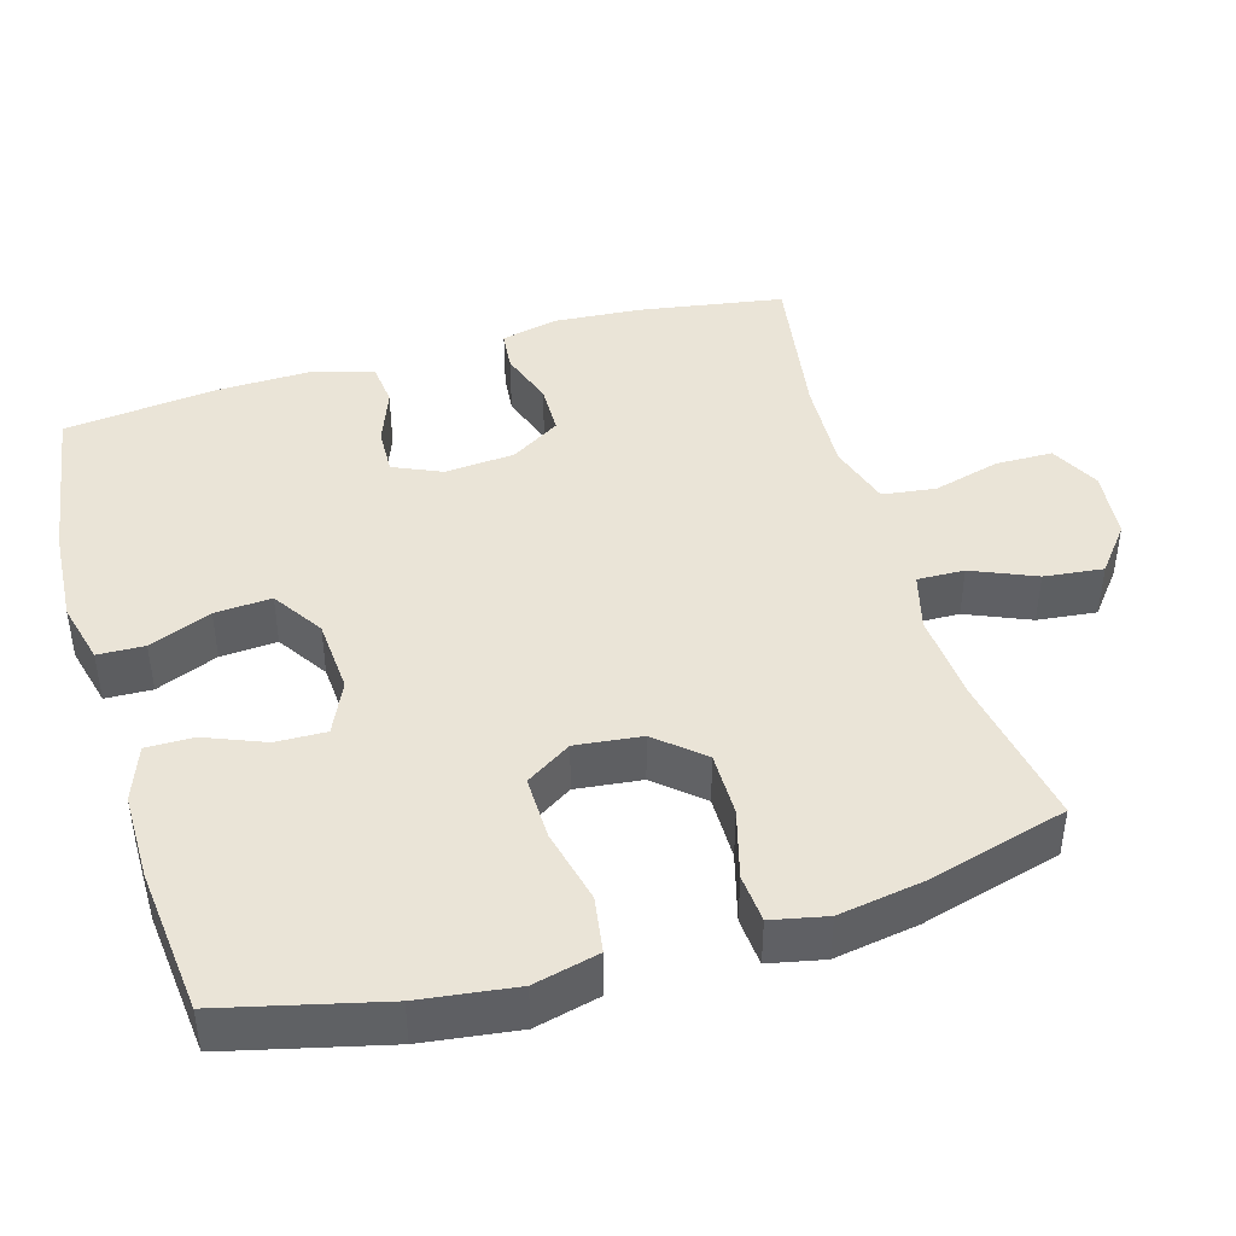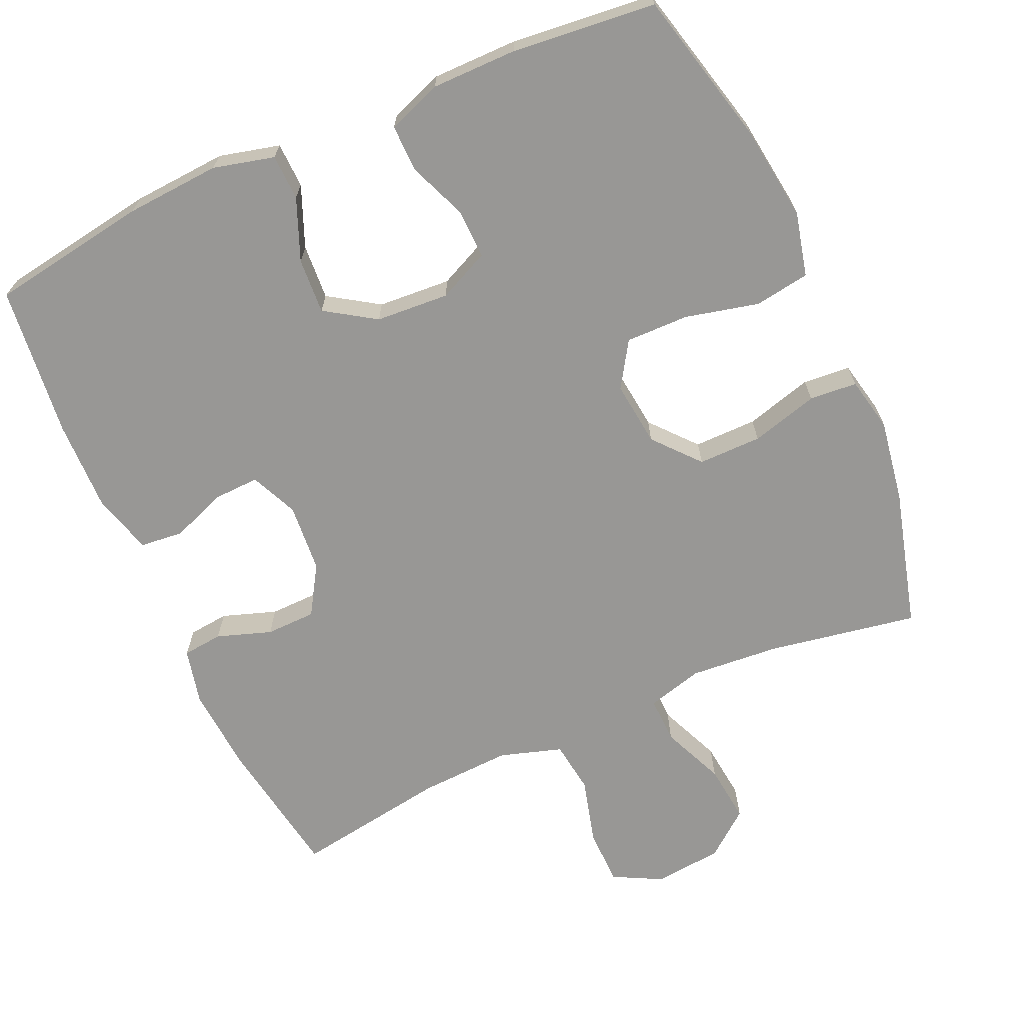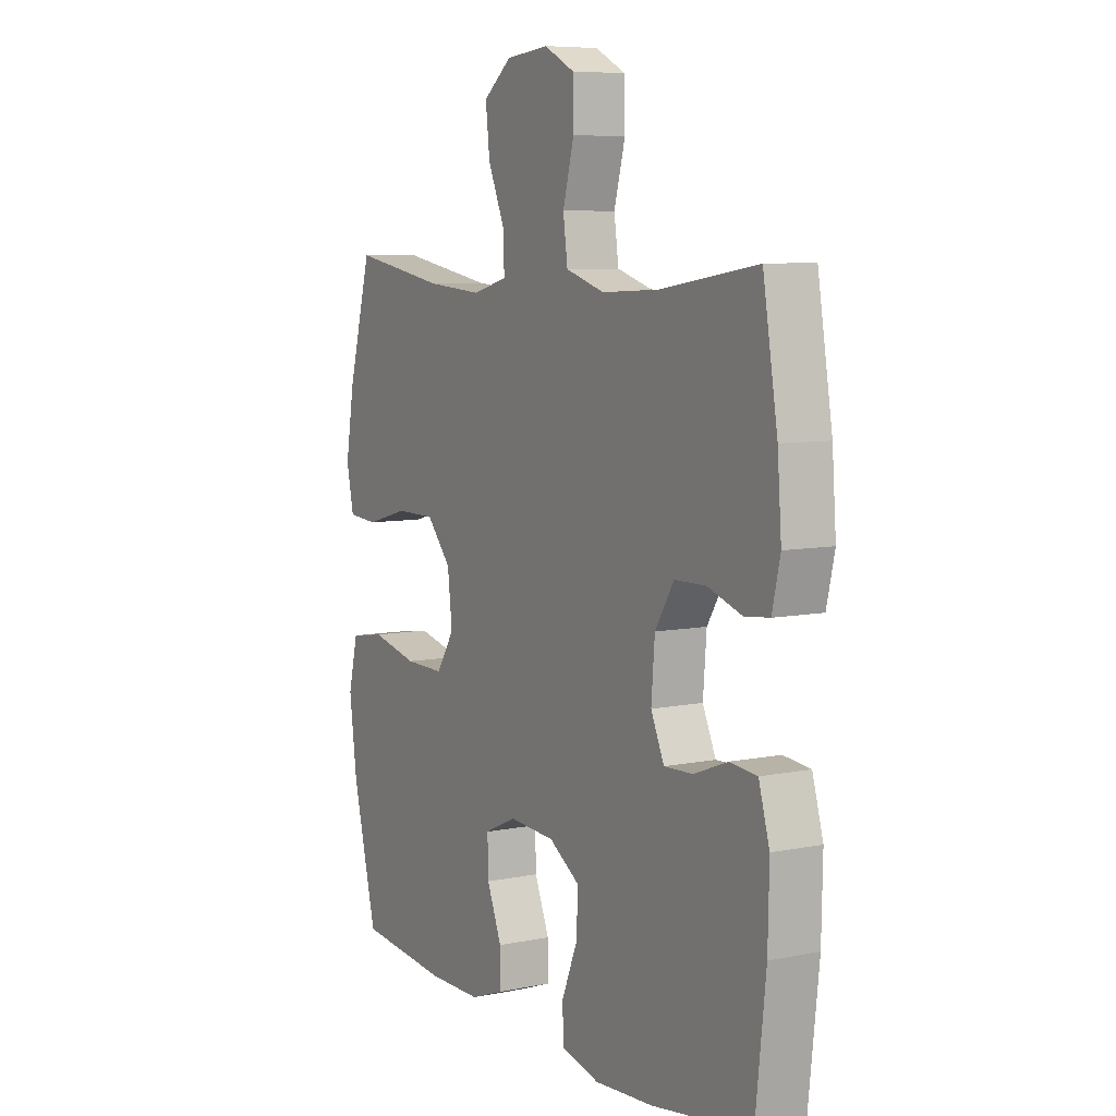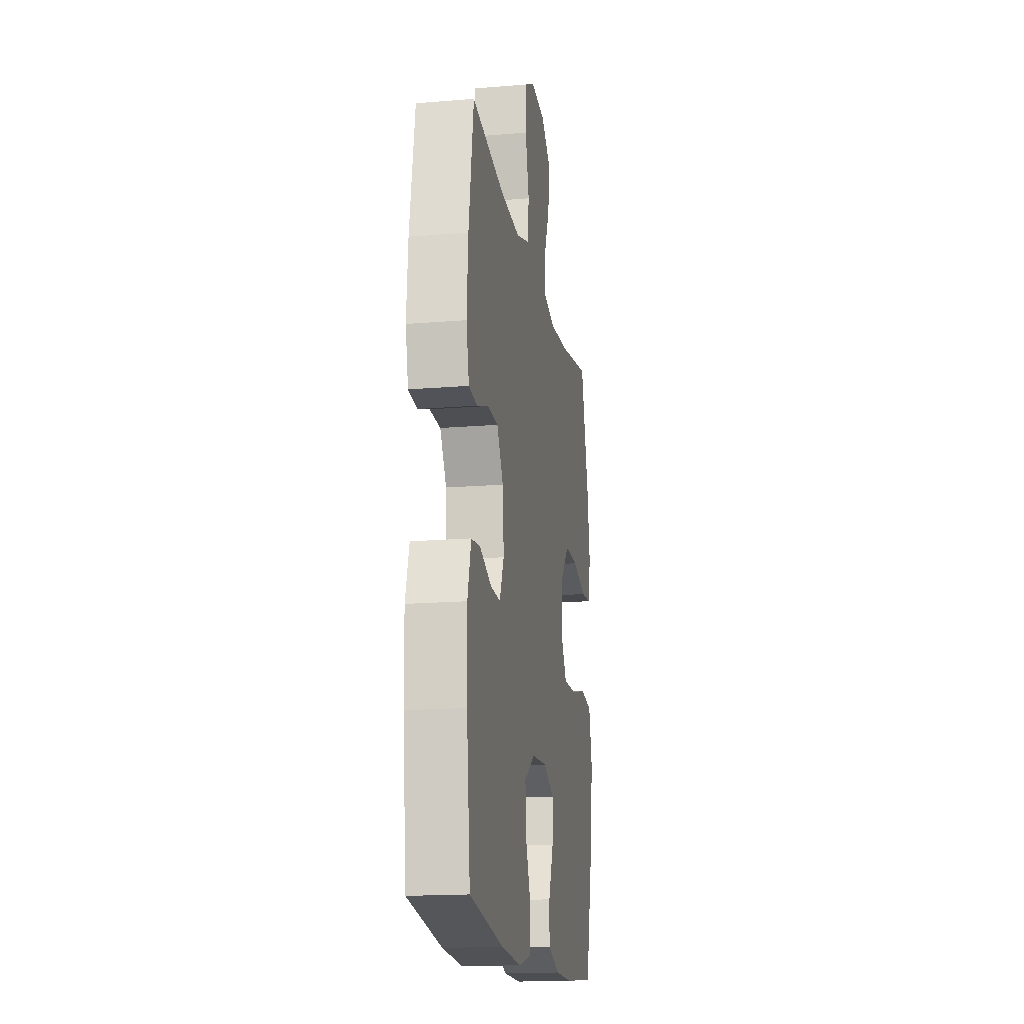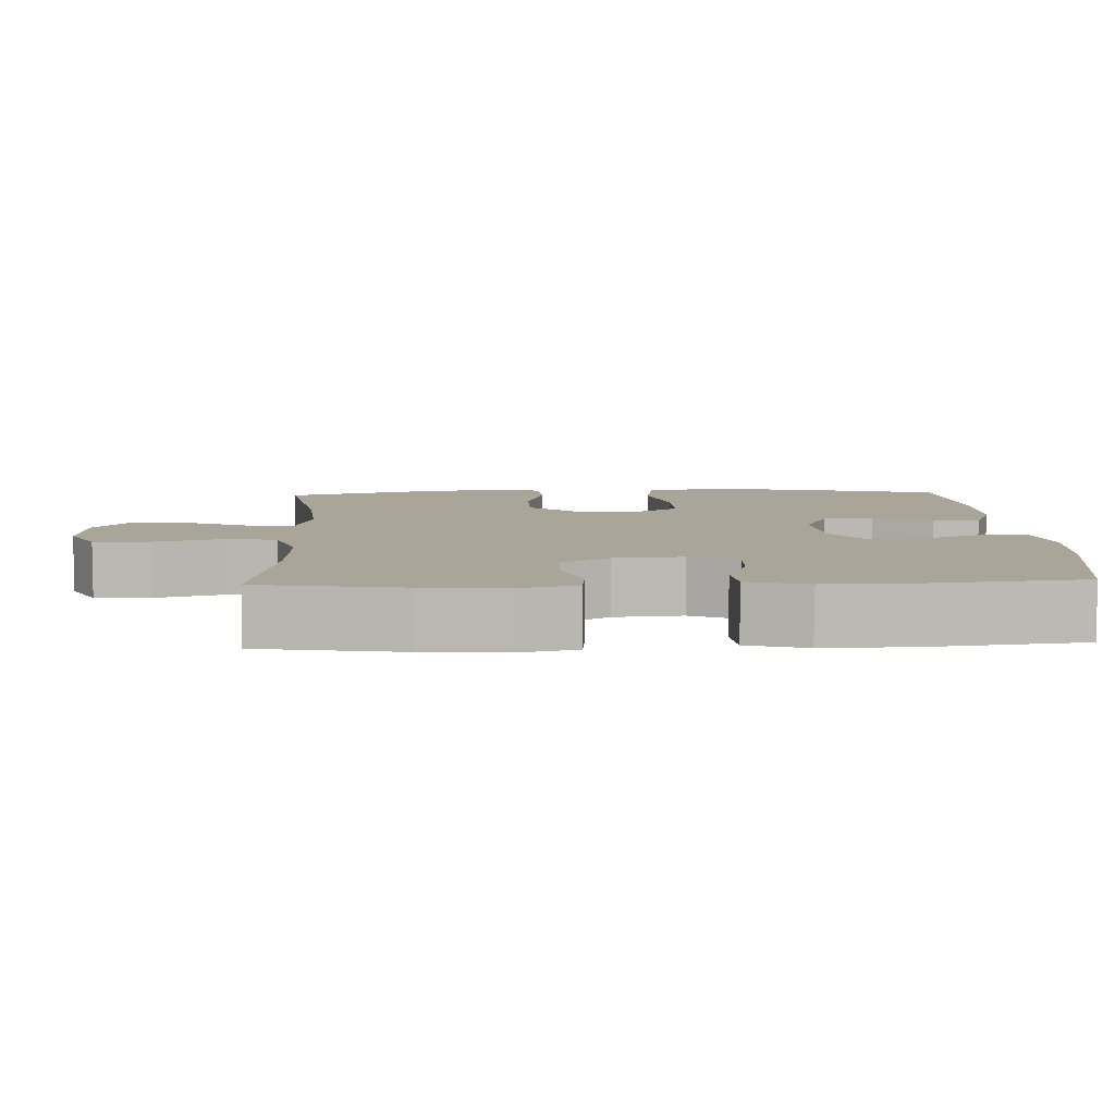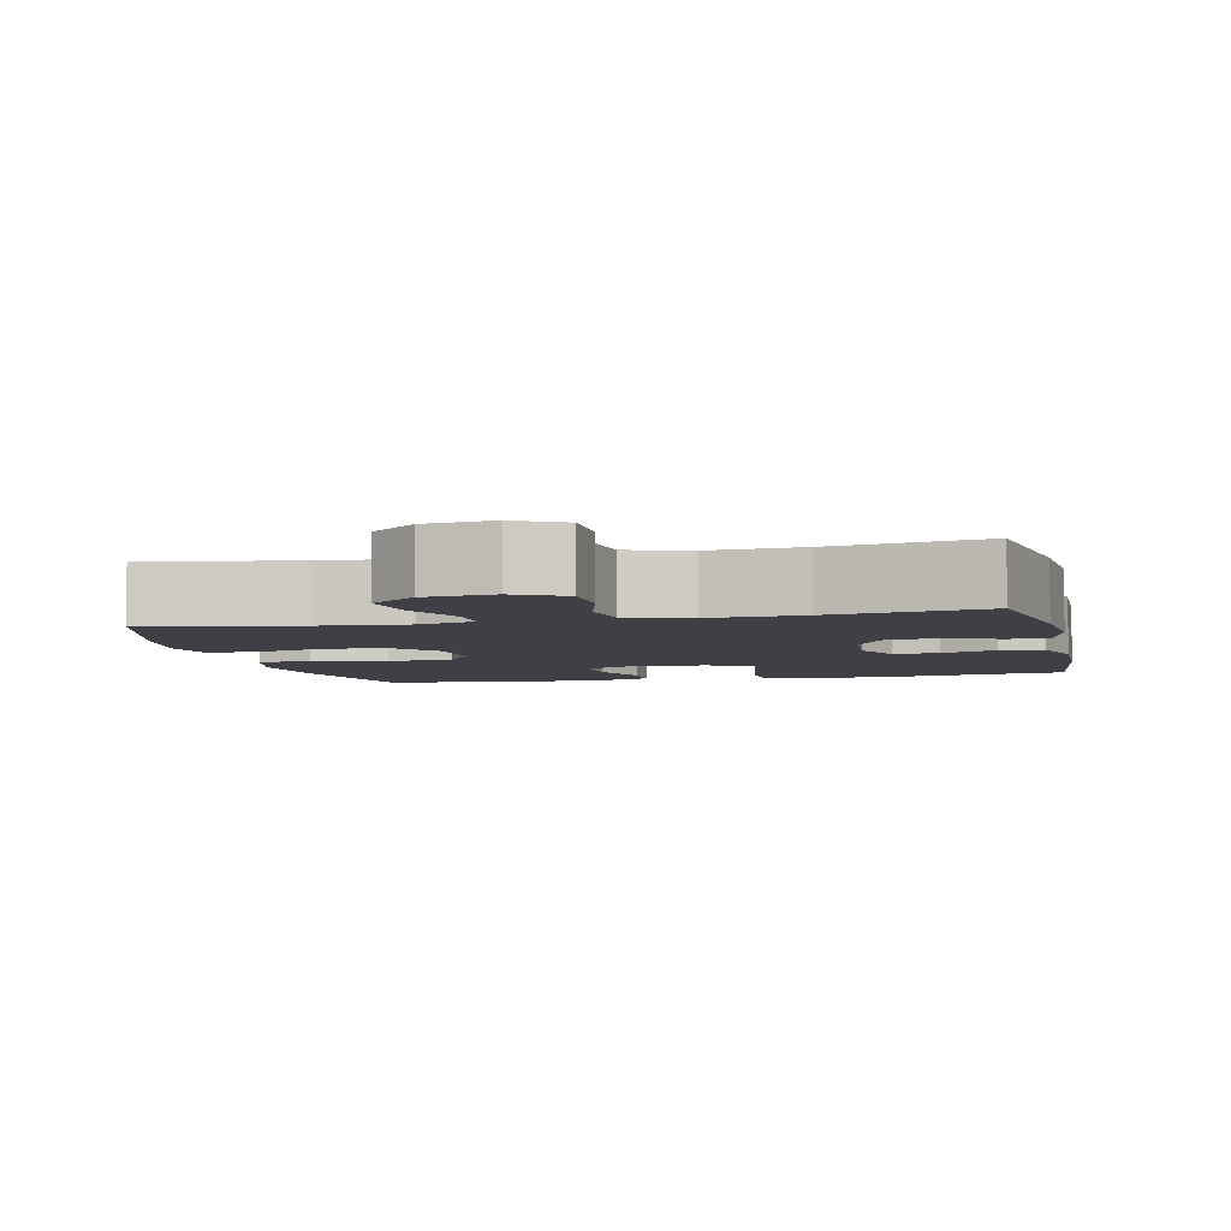
<metadata>
{"format":"obj","ext":"obj","renderer":"f3d","projection":"perspective","resolution":1024,"background":"white","views":[{"elev":43.7,"azim":-106.4,"up":"+Y"},{"elev":-68.2,"azim":-155.9,"up":"+Y"},{"elev":7.4,"azim":59.8,"up":"+Z"},{"elev":-16.9,"azim":99.5,"up":"+Z"},{"elev":7.4,"azim":87.4,"up":"+Y"},{"elev":-5.2,"azim":12.9,"up":"+Y"}]}
</metadata>
<code>
o path7194
v 0.2973 0.0375 0.436
v 0.1687 0.0375 0.4299
v 0.08241 0.0375 0.4569
v 0.07251 0.0375 0.5295
v 0.09726 0.0375 0.6222
v 0.09601 0.0375 0.7001
v 0.02815 0.0375 0.7352
v -0.06678 0.0375 0.7255
v -0.1292 0.0375 0.6757
v -0.1201 0.0375 0.5946
v -0.0827 0.0375 0.5073
v -0.08091 0.0375 0.4429
v -0.1589 0.0375 0.4221
v -0.2825 0.0375 0.4321
v -0.4911 0.0375 0.4691
v -0.5436 0.0375 0.2771
v -0.5626 0.0375 0.162
v -0.5467 0.0375 0.08634
v -0.4803 0.0375 0.08102
v -0.3865 0.0375 0.1069
v -0.2982 0.0375 0.1073
v -0.2438 0.0375 0.04415
v -0.2335 0.0375 -0.04611
v -0.2732 0.0375 -0.1085
v -0.3609 0.0375 -0.1073
v -0.4634 0.0375 -0.08278
v -0.5402 0.0375 -0.09471
v -0.5617 0.0375 -0.1838
v -0.5444 0.0375 -0.3153
v -0.4911 0.0375 -0.5328
v -0.2908 0.0375 -0.5531
v -0.1719 0.0375 -0.553
v -0.09662 0.0375 -0.525
v -0.09739 0.0375 -0.4597
v -0.1302 0.0375 -0.3782
v -0.1321 0.0375 -0.3092
v -0.06081 0.0375 -0.2763
v 0.04121 0.0375 -0.2832
v 0.1106 0.0375 -0.3284
v 0.1057 0.0375 -0.406
v 0.07115 0.0375 -0.4913
v 0.07333 0.0375 -0.5551
v 0.1582 0.0375 -0.5765
v 0.2898 0.0375 -0.5677
v 0.5106 0.0375 -0.5328
v 0.5339 0.0375 -0.3211
v 0.5365 0.0375 -0.1941
v 0.5125 0.0375 -0.1106
v 0.4526 0.0375 -0.1045
v 0.3768 0.0375 -0.1334
v 0.313 0.0375 -0.1358
v 0.2837 0.0375 -0.07008
v 0.2913 0.0375 0.0257
v 0.3332 0.0375 0.09355
v 0.4028 0.0375 0.09491
v 0.4783 0.0375 0.06908
v 0.5342 0.0375 0.07482
v 0.5521 0.0375 0.1528
v 0.5431 0.0375 0.2714
v 0.5106 0.0375 0.4691
v 0.2973 -0.0375 0.436
v 0.1687 -0.0375 0.4299
v 0.08241 -0.0375 0.4569
v 0.07251 -0.0375 0.5295
v 0.09726 -0.0375 0.6222
v 0.09601 -0.0375 0.7001
v 0.02815 -0.0375 0.7352
v -0.06678 -0.0375 0.7255
v -0.1292 -0.0375 0.6757
v -0.1201 -0.0375 0.5946
v -0.0827 -0.0375 0.5073
v -0.08091 -0.0375 0.4429
v -0.1589 -0.0375 0.4221
v -0.2825 -0.0375 0.4321
v -0.4911 -0.0375 0.4691
v -0.5436 -0.0375 0.2771
v -0.5626 -0.0375 0.162
v -0.5467 -0.0375 0.08634
v -0.4803 -0.0375 0.08102
v -0.3865 -0.0375 0.1069
v -0.2982 -0.0375 0.1073
v -0.2438 -0.0375 0.04415
v -0.2335 -0.0375 -0.04611
v -0.2732 -0.0375 -0.1085
v -0.3609 -0.0375 -0.1073
v -0.4634 -0.0375 -0.08278
v -0.5402 -0.0375 -0.09471
v -0.5617 -0.0375 -0.1838
v -0.5444 -0.0375 -0.3153
v -0.4911 -0.0375 -0.5328
v -0.2908 -0.0375 -0.5531
v -0.1719 -0.0375 -0.553
v -0.09662 -0.0375 -0.525
v -0.09739 -0.0375 -0.4597
v -0.1302 -0.0375 -0.3782
v -0.1321 -0.0375 -0.3092
v -0.06081 -0.0375 -0.2763
v 0.04121 -0.0375 -0.2832
v 0.1106 -0.0375 -0.3284
v 0.1057 -0.0375 -0.406
v 0.07115 -0.0375 -0.4913
v 0.07333 -0.0375 -0.5551
v 0.1582 -0.0375 -0.5765
v 0.2898 -0.0375 -0.5677
v 0.5106 -0.0375 -0.5328
v 0.5339 -0.0375 -0.3211
v 0.5365 -0.0375 -0.1941
v 0.5125 -0.0375 -0.1106
v 0.4526 -0.0375 -0.1045
v 0.3768 -0.0375 -0.1334
v 0.313 -0.0375 -0.1358
v 0.2837 -0.0375 -0.07008
v 0.2913 -0.0375 0.0257
v 0.3332 -0.0375 0.09355
v 0.4028 -0.0375 0.09491
v 0.4783 -0.0375 0.06908
v 0.5342 -0.0375 0.07482
v 0.5521 -0.0375 0.1528
v 0.5431 -0.0375 0.2714
v 0.5106 -0.0375 0.4691
v -0.5436 0.0375 0.2771
v -0.5626 0.0375 0.162
v -0.5467 0.0375 0.08634
v -0.5467 0.0375 0.08634
v -0.5402 0.0375 -0.09471
v -0.5402 0.0375 -0.09471
v -0.5617 0.0375 -0.1838
v -0.5444 0.0375 -0.3153
v -0.4803 0.0375 0.08102
v -0.4634 0.0375 -0.08278
v -0.4911 0.0375 0.4691
v -0.4911 0.0375 0.4691
v -0.4911 0.0375 -0.5328
v -0.4911 0.0375 -0.5328
v -0.3865 0.0375 0.1069
v -0.3609 0.0375 -0.1073
v -0.2908 0.0375 -0.5531
v -0.2825 0.0375 0.4321
v -0.2982 0.0375 0.1073
v -0.2732 0.0375 -0.1085
v -0.2438 0.0375 0.04415
v -0.1719 0.0375 -0.553
v -0.1589 0.0375 0.4221
v -0.2335 0.0375 -0.04611
v -0.09662 0.0375 -0.525
v -0.09662 0.0375 -0.525
v -0.08091 0.0375 0.4429
v -0.08091 0.0375 0.4429
v -0.1302 0.0375 -0.3782
v -0.1321 0.0375 -0.3092
v -0.1321 0.0375 -0.3092
v -0.06081 0.0375 -0.2763
v -0.09739 0.0375 -0.4597
v -0.06678 0.0375 0.7255
v -0.1292 0.0375 0.6757
v -0.1201 0.0375 0.5946
v -0.0827 0.0375 0.5073
v 0.02815 0.0375 0.7352
v 0.04121 0.0375 -0.2832
v 0.09601 0.0375 0.7001
v 0.09601 0.0375 0.7001
v 0.1106 0.0375 -0.3284
v 0.1106 0.0375 -0.3284
v 0.1057 0.0375 -0.406
v 0.07115 0.0375 -0.4913
v 0.07333 0.0375 -0.5551
v 0.07333 0.0375 -0.5551
v 0.09726 0.0375 0.6222
v 0.07251 0.0375 0.5295
v 0.08241 0.0375 0.4569
v 0.08241 0.0375 0.4569
v 0.1582 0.0375 -0.5765
v 0.1687 0.0375 0.4299
v 0.2898 0.0375 -0.5677
v 0.2973 0.0375 0.436
v 0.2837 0.0375 -0.07008
v 0.2913 0.0375 0.0257
v 0.313 0.0375 -0.1358
v 0.313 0.0375 -0.1358
v 0.3332 0.0375 0.09355
v 0.3768 0.0375 -0.1334
v 0.4028 0.0375 0.09491
v 0.4526 0.0375 -0.1045
v 0.4783 0.0375 0.06908
v 0.5125 0.0375 -0.1106
v 0.5125 0.0375 -0.1106
v 0.5342 0.0375 0.07482
v 0.5342 0.0375 0.07482
v 0.5106 0.0375 -0.5328
v 0.5106 0.0375 -0.5328
v 0.5106 0.0375 0.4691
v 0.5106 0.0375 0.4691
v 0.5365 0.0375 -0.1941
v 0.5339 0.0375 -0.3211
v 0.5431 0.0375 0.2714
v 0.5521 0.0375 0.1528
v -0.5436 -0.0375 0.2771
v -0.5626 -0.0375 0.162
v -0.5467 -0.0375 0.08634
v -0.5467 -0.0375 0.08634
v -0.5402 -0.0375 -0.09471
v -0.5402 -0.0375 -0.09471
v -0.5617 -0.0375 -0.1838
v -0.5444 -0.0375 -0.3153
v -0.4803 -0.0375 0.08102
v -0.4634 -0.0375 -0.08278
v -0.4911 -0.0375 0.4691
v -0.4911 -0.0375 0.4691
v -0.4911 -0.0375 -0.5328
v -0.4911 -0.0375 -0.5328
v -0.3865 -0.0375 0.1069
v -0.3609 -0.0375 -0.1073
v -0.2908 -0.0375 -0.5531
v -0.2825 -0.0375 0.4321
v -0.2982 -0.0375 0.1073
v -0.2732 -0.0375 -0.1085
v -0.2438 -0.0375 0.04415
v -0.1719 -0.0375 -0.553
v -0.1589 -0.0375 0.4221
v -0.2335 -0.0375 -0.04611
v -0.09662 -0.0375 -0.525
v -0.09662 -0.0375 -0.525
v -0.08091 -0.0375 0.4429
v -0.08091 -0.0375 0.4429
v -0.1302 -0.0375 -0.3782
v -0.1321 -0.0375 -0.3092
v -0.1321 -0.0375 -0.3092
v -0.06081 -0.0375 -0.2763
v -0.09739 -0.0375 -0.4597
v -0.06678 -0.0375 0.7255
v -0.1292 -0.0375 0.6757
v -0.1201 -0.0375 0.5946
v -0.0827 -0.0375 0.5073
v 0.02815 -0.0375 0.7352
v 0.04121 -0.0375 -0.2832
v 0.09601 -0.0375 0.7001
v 0.09601 -0.0375 0.7001
v 0.1106 -0.0375 -0.3284
v 0.1106 -0.0375 -0.3284
v 0.1057 -0.0375 -0.406
v 0.07115 -0.0375 -0.4913
v 0.07333 -0.0375 -0.5551
v 0.07333 -0.0375 -0.5551
v 0.09726 -0.0375 0.6222
v 0.07251 -0.0375 0.5295
v 0.08241 -0.0375 0.4569
v 0.08241 -0.0375 0.4569
v 0.1582 -0.0375 -0.5765
v 0.1687 -0.0375 0.4299
v 0.2898 -0.0375 -0.5677
v 0.2973 -0.0375 0.436
v 0.2837 -0.0375 -0.07008
v 0.2913 -0.0375 0.0257
v 0.313 -0.0375 -0.1358
v 0.313 -0.0375 -0.1358
v 0.3332 -0.0375 0.09355
v 0.3768 -0.0375 -0.1334
v 0.4028 -0.0375 0.09491
v 0.4526 -0.0375 -0.1045
v 0.4783 -0.0375 0.06908
v 0.5125 -0.0375 -0.1106
v 0.5125 -0.0375 -0.1106
v 0.5342 -0.0375 0.07482
v 0.5342 -0.0375 0.07482
v 0.5106 -0.0375 -0.5328
v 0.5106 -0.0375 -0.5328
v 0.5106 -0.0375 0.4691
v 0.5106 -0.0375 0.4691
v 0.5365 -0.0375 -0.1941
v 0.5339 -0.0375 -0.3211
v 0.5431 -0.0375 0.2714
v 0.5521 -0.0375 0.1528
f 215 214 211
f 229 218 221
f 272 271 258
f 225 218 229
f 213 204 209
f 226 204 213
f 245 233 246
f 250 238 240
f 205 198 199
f 244 232 245
f 223 219 217
f 253 217 220
f 226 212 204
f 248 240 241
f 261 259 269
f 213 225 226
f 218 225 213
f 220 216 228
f 204 212 203
f 248 241 242
f 197 214 207
f 235 220 228
f 270 238 250
f 234 230 244
f 263 272 260
f 250 240 248
f 232 244 230
f 253 220 252
f 257 269 259
f 269 257 270
f 254 270 257
f 256 249 253
f 211 197 198
f 233 245 232
f 254 238 270
f 203 206 201
f 249 256 251
f 197 211 214
f 260 272 258
f 251 256 271
f 252 235 254
f 253 249 246
f 211 198 205
f 214 215 219
f 236 234 244
f 246 223 217
f 252 220 235
f 258 271 256
f 217 219 215
f 253 246 217
f 267 251 271
f 223 246 233
f 203 212 206
f 265 270 250
f 226 216 212
f 231 232 230
f 254 235 238
f 228 216 226
f 16 17 77 76
f 17 124 200 77
f 126 28 88 202
f 28 29 89 88
f 18 19 79 78
f 26 27 87 86
f 132 16 76 208
f 29 134 210 89
f 19 20 80 79
f 25 26 86 85
f 30 31 91 90
f 14 15 75 74
f 20 21 81 80
f 24 25 85 84
f 21 22 82 81
f 31 32 92 91
f 13 14 74 73
f 23 24 84 83
f 22 23 83 82
f 32 146 222 92
f 148 13 73 224
f 35 151 227 95
f 36 37 97 96
f 34 35 95 94
f 33 34 94 93
f 8 9 69 68
f 9 10 70 69
f 10 11 71 70
f 11 12 72 71
f 7 8 68 67
f 37 38 98 97
f 161 7 67 237
f 38 163 239 98
f 40 41 101 100
f 41 167 243 101
f 5 6 66 65
f 4 5 65 64
f 171 4 64 247
f 42 43 103 102
f 2 3 63 62
f 39 40 100 99
f 43 44 104 103
f 1 2 62 61
f 52 53 113 112
f 179 52 112 255
f 53 54 114 113
f 50 51 111 110
f 54 55 115 114
f 49 50 110 109
f 55 56 116 115
f 186 49 109 262
f 56 188 264 116
f 44 190 266 104
f 192 1 61 268
f 47 48 108 107
f 46 47 107 106
f 45 46 106 105
f 59 60 120 119
f 58 59 119 118
f 57 58 118 117
f 139 135 138
f 153 145 142
f 196 182 195
f 149 153 142
f 137 133 128
f 150 137 128
f 169 170 157
f 174 164 162
f 129 123 122
f 168 169 156
f 147 141 143
f 177 144 141
f 150 128 136
f 172 165 164
f 185 193 183
f 137 150 149
f 142 137 149
f 144 152 140
f 128 127 136
f 172 166 165
f 121 131 138
f 159 152 144
f 194 174 162
f 158 168 154
f 187 184 196
f 174 172 164
f 156 154 168
f 177 176 144
f 181 183 193
f 193 194 181
f 178 181 194
f 180 177 173
f 135 122 121
f 157 156 169
f 178 194 162
f 127 125 130
f 173 175 180
f 121 138 135
f 184 182 196
f 175 195 180
f 176 178 159
f 177 170 173
f 135 129 122
f 138 143 139
f 160 168 158
f 170 141 147
f 176 159 144
f 182 180 195
f 141 139 143
f 177 141 170
f 191 195 175
f 147 157 170
f 127 130 136
f 189 174 194
f 150 136 140
f 155 154 156
f 178 162 159
f 152 150 140

</code>
